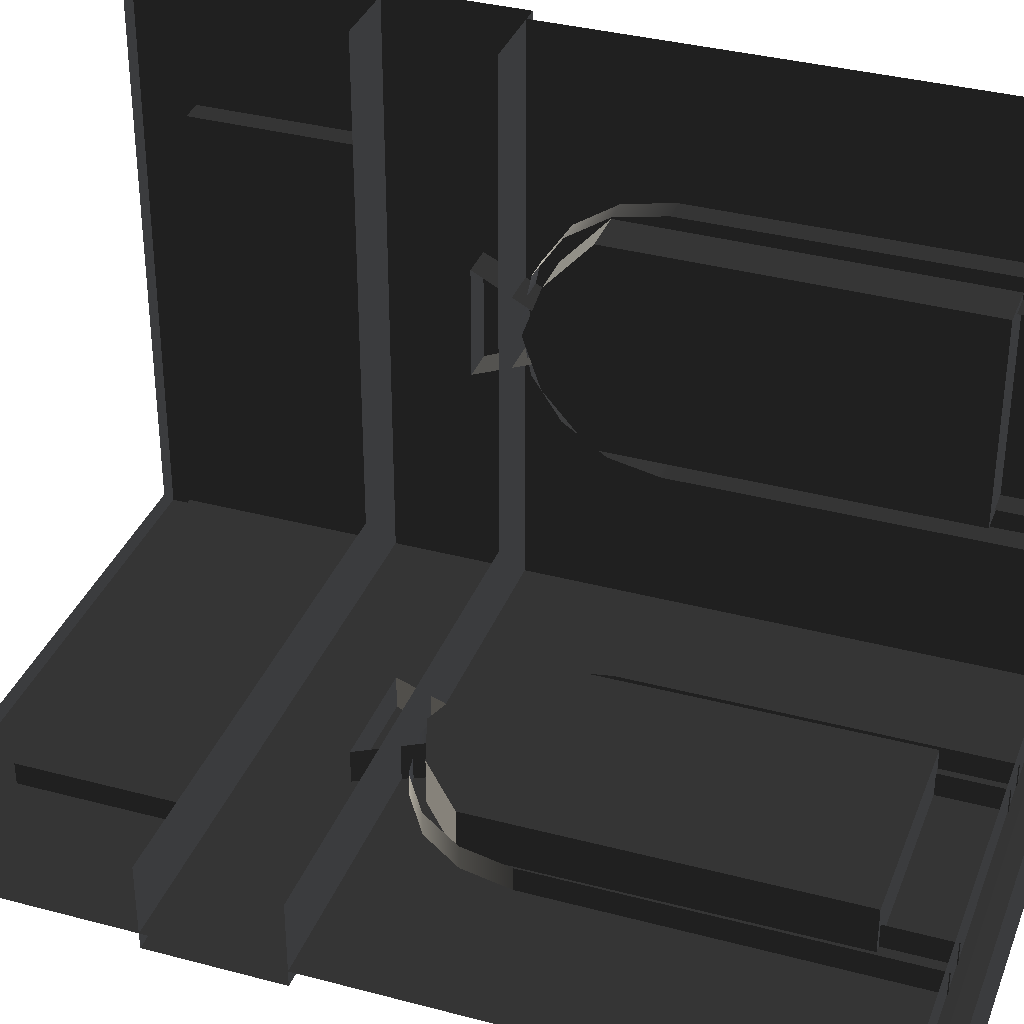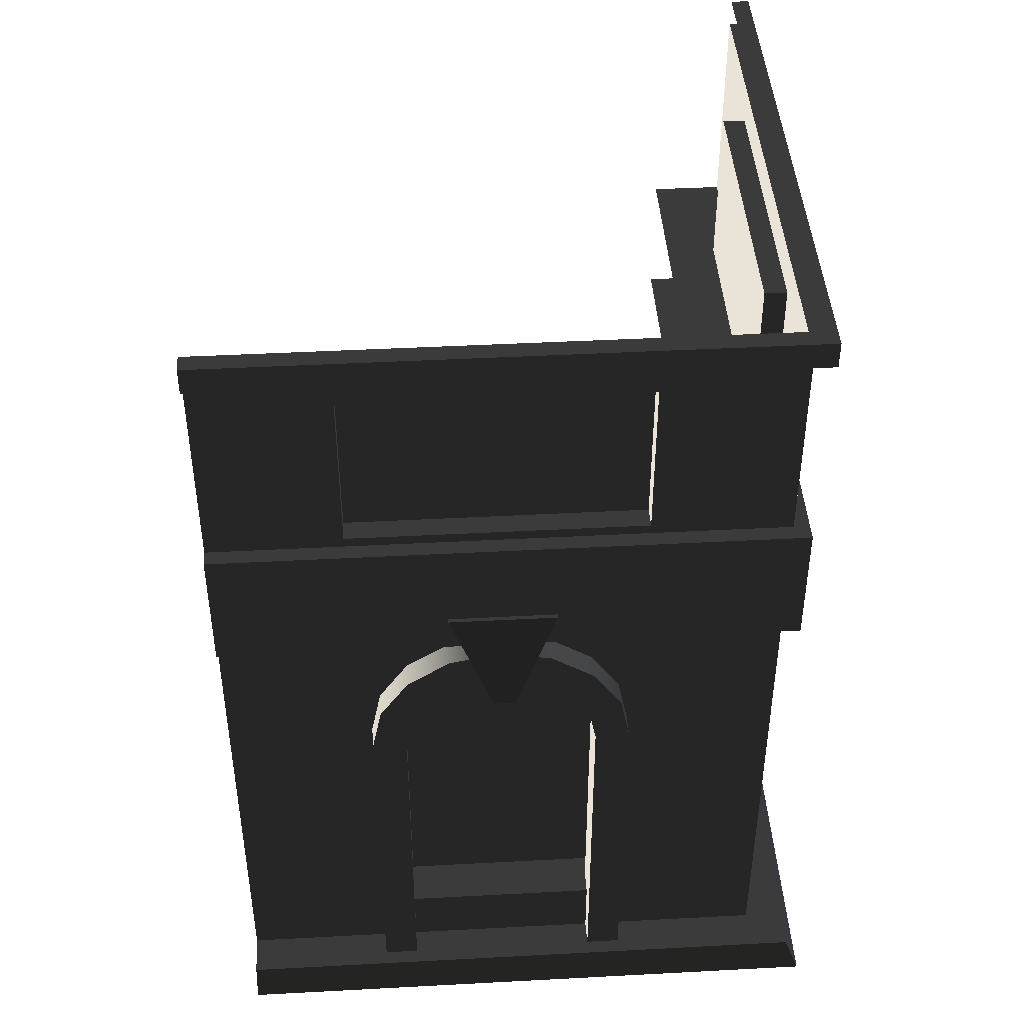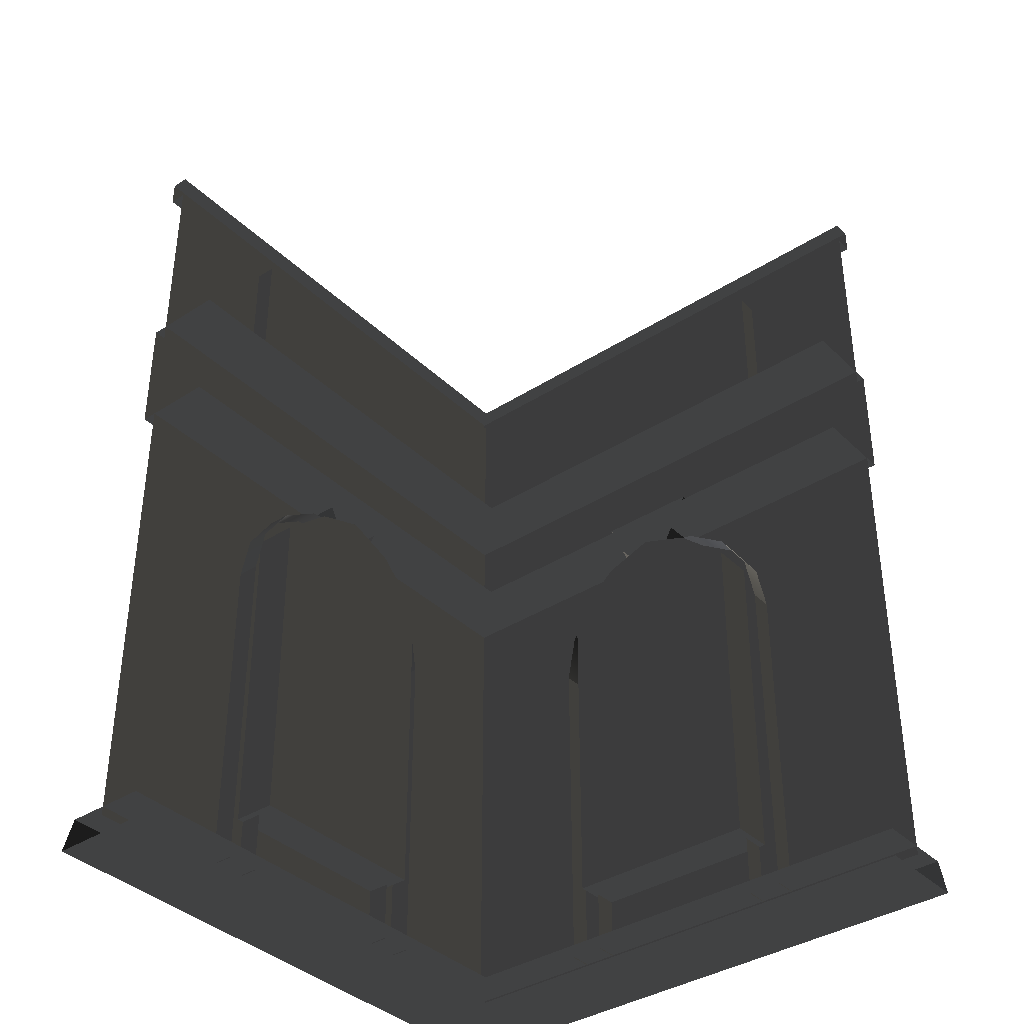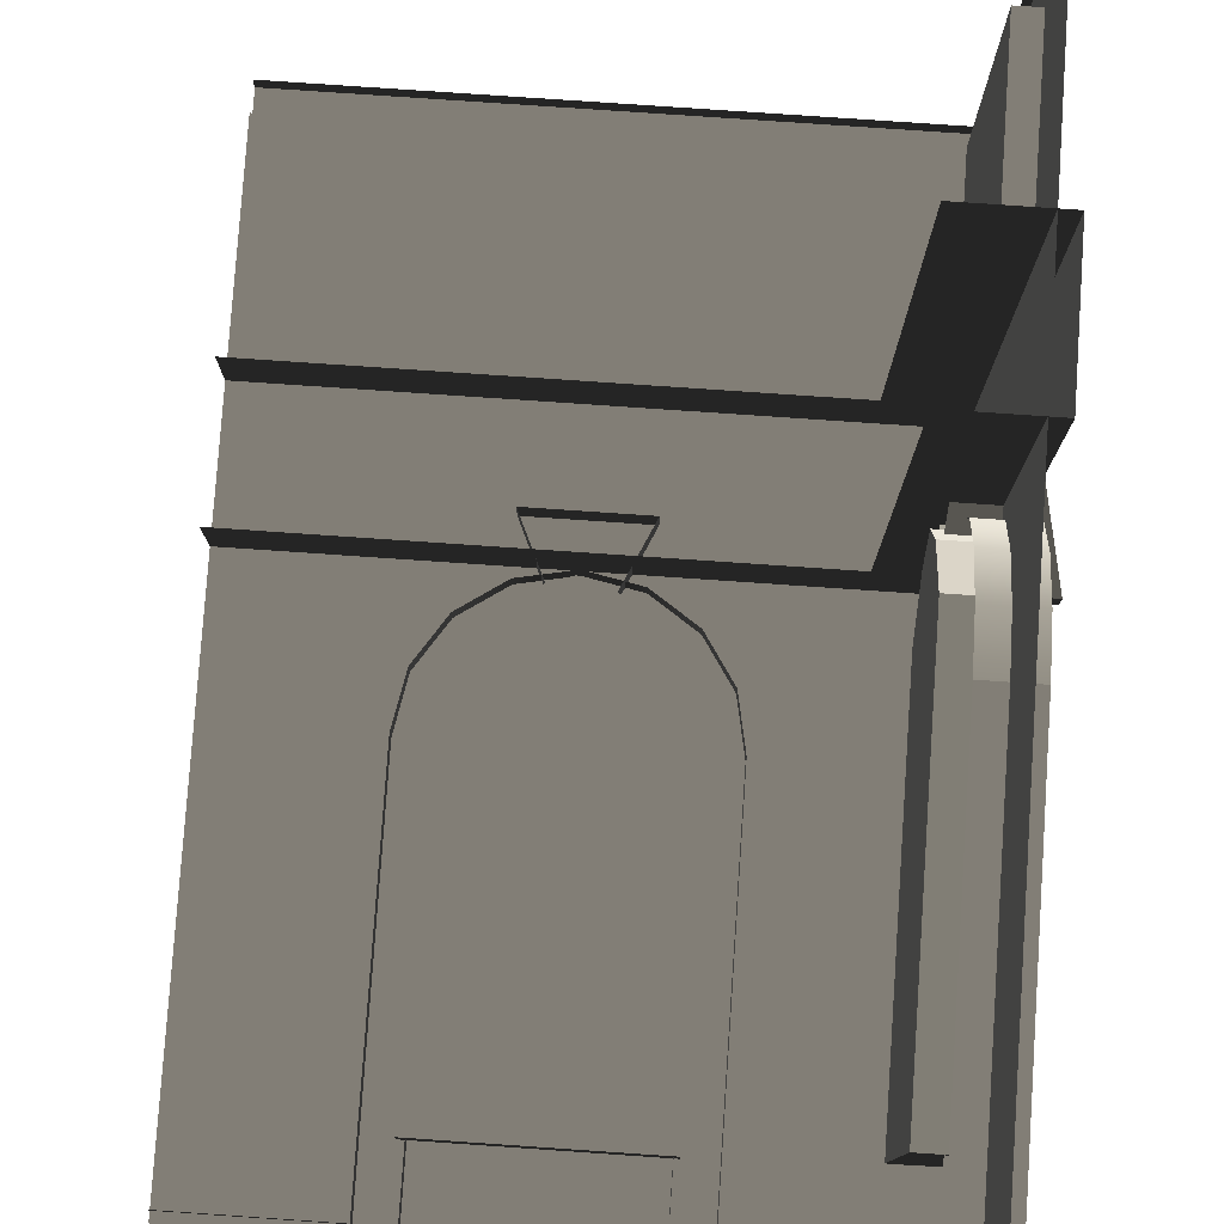
<metadata>
{"format":"obj","ext":"obj","renderer":"f3d","projection":"perspective","resolution":1024,"background":"white","views":[{"elev":35.3,"azim":109.5,"up":"+Y"},{"elev":43.5,"azim":-93.6,"up":"+Z"},{"elev":-37.7,"azim":129.4,"up":"+Z"},{"elev":79.3,"azim":-176.1,"up":"+Y"}]}
</metadata>
<code>
v 65.44 12.7 132.2
v 50.74 12.7 20.22
v 50.96 12.7 119.3
v 79.92 12.7 137.3
v 94.4 12.7 132.2
v 108.9 12.7 119.3
v 108.4 12.7 20.22
v 120.5 6.16 226.1
v 38.55 6.16 179.6
v 38.55 6.16 226.1
v 120.5 6.16 179.6
v 108.4 -8.478e-06 20.22
v 108.9 12.7 119.3
v 108.9 -6.971e-05 119.3
v 108.4 12.7 20.22
v 94.4 -1.397e-05 132.2
v 108.9 12.7 119.3
v 94.4 12.7 132.2
v 108.9 -6.971e-05 119.3
v 50.96 -3.812e-06 119.3
v 50.74 12.7 20.22
v 50.74 -1.732e-05 20.22
v 50.96 12.7 119.3
v 108.4 -8.478e-06 20.22
v 50.74 12.7 20.22
v 108.4 12.7 20.22
v 50.74 -1.732e-05 20.22
v 65.44 -5.612e-05 132.2
v 79.92 12.7 137.3
v 65.44 12.7 132.2
v 79.92 -3.437e-05 137.3
v 79.92 -3.437e-05 137.3
v 94.4 12.7 132.2
v 79.92 12.7 137.3
v 94.4 -1.397e-05 132.2
v 50.96 -3.812e-06 119.3
v 65.44 12.7 132.2
v 50.96 12.7 119.3
v 65.44 -5.612e-05 132.2
v 157.5 -5.073 243.7
v -5.079 -5.073 236.2
v -5.079 -5.073 243.7
v 157.5 -5.073 236.2
v 157.5 -5.849e-05 236.2
v -5.079 -5.073 236.2
v 157.5 -5.073 236.2
v -8.927e-05 -6.241e-05 236.2
v -9.929e-05 -6.141e-05 243.7
v 157.5 -5.073 243.7
v -5.079 -5.073 243.7
v 157.5 -5.749e-05 243.7
v 120.5 -4.476e-05 179.6
v 120.5 6.16 226.1
v 120.5 -3.856e-05 226.1
v 120.5 6.16 179.6
v 120.5 -3.856e-05 226.1
v 38.55 6.16 226.1
v 38.55 -8.274e-05 226.1
v 120.5 6.16 226.1
v 38.55 -8.274e-05 226.1
v 38.55 6.16 179.6
v 38.55 -1.385e-05 179.6
v 38.55 6.16 226.1
v 38.55 -1.385e-05 179.6
v 120.5 6.16 179.6
v 120.5 -4.476e-05 179.6
v 38.55 6.16 179.6
v -4.449 -4.449 140.7
v 157.5 19.69 140.7
v 19.69 19.68 140.7
v 157.5 -4.457 140.7
v 157.5 -4.457 176.7
v 19.68 19.68 176.7
v 157.5 19.69 176.7
v -4.449 -4.449 176.7
v -4.449 -4.449 140.7
v 157.5 -4.457 176.7
v 157.5 -4.457 140.7
v -4.449 -4.449 176.7
v -14.96 -14.96 -5.783
v 157.5 12.86 -5.783
v 12.86 12.86 -5.783
v 157.5 -14.96 -5.783
v -11.26 -11.28 2.568
v 157.5 12.86 2.568
v 157.5 -11.28 2.568
v 12.86 12.86 2.568
v -14.96 -14.96 -5.783
v 157.5 -11.28 2.568
v 157.5 -14.96 -5.783
v -11.26 -11.28 2.568
v 42.32 6.601 102.8
v 45.14 -7.137 116.9
v 42.32 -7.137 102.8
v 45.14 6.601 116.9
v 53.14 -7.137 128.9
v 53.14 6.601 128.9
v 65.13 -7.137 136.9
v 65.13 6.601 136.9
v 65.13 6.601 136.9
v 79.27 -7.137 139.7
v 65.13 -7.137 136.9
v 79.27 6.601 139.7
v 93.41 -7.137 136.9
v 93.41 6.601 136.9
v 105.4 -7.137 128.9
v 105.4 6.601 128.9
v 105.4 6.601 128.9
v 113.4 -7.137 116.9
v 105.4 -7.137 128.9
v 113.4 6.601 116.9
v 116.2 -7.137 102.8
v 116.2 6.601 102.8
v 52.05 -7.137 102.8
v 54.12 6.601 113.2
v 52.05 6.601 102.8
v 54.12 -7.137 113.2
v 60.02 6.601 122
v 60.02 -7.137 122
v 60.02 -7.137 122
v 68.85 6.601 127.9
v 60.02 6.601 122
v 68.85 -7.137 127.9
v 79.27 6.601 130
v 79.27 -7.137 130
v 89.68 6.601 127.9
v 89.68 -7.137 127.9
v 98.51 6.601 122
v 98.51 -7.137 122
v 98.51 -7.137 122
v 104.4 6.601 113.2
v 98.51 6.601 122
v 104.4 -7.137 113.2
v 106.5 6.601 102.8
v 106.5 -7.137 102.8
v 42.32 -7.137 102.8
v 42.32 6.601 2.312
v 42.32 6.601 102.8
v 42.32 -7.137 2.312
v 52.05 6.601 102.8
v 52.05 -7.137 2.312
v 52.05 -7.137 102.8
v 52.05 6.601 2.312
v 42.32 -7.137 2.312
v 52.05 -7.137 102.8
v 52.05 -7.137 2.312
v 42.32 -7.137 102.8
v 54.12 -7.137 113.2
v 45.14 -7.137 116.9
v 60.02 -7.137 122
v 53.14 -7.137 128.9
v 68.85 -7.137 127.9
v 65.13 -7.137 136.9
v 79.27 -7.137 130
v 79.27 -7.137 139.7
v 89.68 -7.137 127.9
v 93.41 -7.137 136.9
v 98.51 -7.137 122
v 105.4 -7.137 128.9
v 104.4 -7.137 113.2
v 113.4 -7.137 116.9
v 106.5 -7.137 102.8
v 116.2 -7.137 102.8
v 106.5 -7.137 2.312
v 116.2 -7.137 2.312
v 116.2 6.601 102.8
v 116.2 -7.137 2.312
v 116.2 -7.137 102.8
v 116.2 6.601 2.312
v 106.5 -7.137 102.8
v 106.5 6.601 2.312
v 106.5 6.601 102.8
v 106.5 -7.137 2.312
v 75.45 11.42 125.2
v 81.53 -12.49 125.2
v 81.53 11.42 125.2
v 75.45 -12.49 125.2
v 63.52 -5.674 151.6
v 93.47 9.08 151.6
v 93.47 -5.674 151.6
v 63.52 9.08 151.6
v 63.52 -5.674 151.6
v 81.53 -12.49 125.2
v 75.45 -12.49 125.2
v 93.47 -5.674 151.6
v 81.53 -12.49 125.2
v 93.47 9.08 151.6
v 81.53 11.42 125.2
v 93.47 -5.674 151.6
v 75.45 11.42 125.2
v 63.52 -5.674 151.6
v 75.45 -12.49 125.2
v 63.52 9.08 151.6
v 12.7 50.74 20.22
v 12.7 65.44 132.2
v 12.7 50.96 119.3
v 12.7 79.92 137.3
v 12.7 94.4 132.2
v 12.7 108.9 119.3
v 12.7 108.4 20.22
v 6.159 120.5 226.1
v 6.159 38.55 179.6
v 6.159 120.5 179.6
v 6.16 38.55 226.1
v -0.0001096 108.4 20.22
v 12.7 108.9 119.3
v 12.7 108.4 20.22
v -9.202e-05 108.9 119.3
v -8.81e-05 94.4 132.2
v 12.7 108.9 119.3
v -9.202e-05 108.9 119.3
v 12.7 94.4 132.2
v -0.0001579 50.96 119.3
v 12.7 50.74 20.22
v 12.7 50.96 119.3
v -2.569e-05 50.74 20.22
v -0.0001096 108.4 20.22
v 12.7 50.74 20.22
v -2.569e-05 50.74 20.22
v 12.7 108.4 20.22
v -4.595e-05 65.44 132.2
v 12.7 79.92 137.3
v -7.381e-05 79.92 137.3
v 12.7 65.44 132.2
v -7.381e-05 79.92 137.3
v 12.7 94.4 132.2
v -8.81e-05 94.4 132.2
v 12.7 79.92 137.3
v -0.0001579 50.96 119.3
v 12.7 65.44 132.2
v -4.595e-05 65.44 132.2
v 12.7 50.96 119.3
v -5.073 157.5 243.7
v -5.079 -5.073 236.2
v -5.073 157.5 236.2
v -5.079 -5.073 243.7
v -0.0001683 157.5 236.2
v -5.079 -5.073 236.2
v -8.927e-05 -6.241e-05 236.2
v -5.073 157.5 236.2
v -9.929e-05 -6.141e-05 243.7
v -5.073 157.5 243.7
v -0.0001783 157.5 243.7
v -5.079 -5.073 243.7
v -3.903e-05 120.5 179.6
v 6.159 120.5 226.1
v 6.159 120.5 179.6
v -0.000101 120.5 226.1
v -0.000101 120.5 226.1
v 6.16 38.55 226.1
v 6.159 120.5 226.1
v -0.0001319 38.55 226.1
v -0.0001319 38.55 226.1
v 6.159 38.55 179.6
v 6.16 38.55 226.1
v -6.994e-05 38.55 179.6
v -6.994e-05 38.55 179.6
v 6.159 120.5 179.6
v 6.159 38.55 179.6
v -3.903e-05 120.5 179.6
v -4.449 -4.449 140.7
v 19.68 157.5 140.7
v -4.457 157.5 140.7
v 19.69 19.68 140.7
v -4.449 -4.449 176.7
v 19.68 157.5 176.7
v 19.68 19.68 176.7
v -4.457 157.5 176.7
v -4.449 -4.449 140.7
v -4.457 157.5 176.7
v -4.449 -4.449 176.7
v -4.457 157.5 140.7
v -14.96 -14.96 -5.783
v 12.86 157.5 -5.783
v -14.96 157.5 -5.783
v 12.86 12.86 -5.783
v -11.26 -11.28 2.568
v 12.86 157.5 2.568
v 12.86 12.86 2.568
v -11.28 157.5 2.568
v -14.96 -14.96 -5.783
v -11.28 157.5 2.568
v -11.26 -11.28 2.568
v -14.96 157.5 -5.783
v -7.137 45.14 116.9
v 6.601 42.32 102.8
v -7.137 42.32 102.8
v 6.601 45.14 116.9
v -7.137 53.14 128.9
v 6.601 53.14 128.9
v -7.137 65.13 136.9
v 6.601 65.13 136.9
v -7.137 79.27 139.7
v 6.601 65.13 136.9
v -7.137 65.13 136.9
v 6.601 79.27 139.7
v -7.137 93.41 136.9
v 6.601 93.41 136.9
v -7.137 105.4 128.9
v 6.601 105.4 128.9
v -7.137 113.4 116.9
v 6.601 105.4 128.9
v -7.137 105.4 128.9
v 6.601 113.4 116.9
v -7.137 116.2 102.8
v 6.601 116.2 102.8
v 6.601 54.12 113.2
v -7.137 52.05 102.8
v 6.601 52.05 102.8
v -7.137 54.12 113.2
v 6.601 60.02 122
v -7.137 60.02 122
v 6.601 68.85 127.9
v -7.137 60.02 122
v 6.601 60.02 122
v -7.137 68.85 127.9
v 6.601 79.27 130
v -7.137 79.27 130
v 6.601 89.68 127.9
v -7.137 89.68 127.9
v 6.601 98.51 122
v -7.137 98.51 122
v 6.601 104.4 113.2
v -7.137 98.51 122
v 6.601 98.51 122
v -7.137 104.4 113.2
v 6.601 106.5 102.8
v -7.137 106.5 102.8
v -7.137 42.32 102.8
v 6.601 42.32 2.312
v -7.137 42.32 2.312
v 6.601 42.32 102.8
v 6.601 52.05 102.8
v -7.137 52.05 2.312
v 6.601 52.05 2.312
v -7.137 52.05 102.8
v -7.137 52.05 102.8
v -7.137 42.32 2.312
v -7.137 52.05 2.312
v -7.137 42.32 102.8
v -7.137 54.12 113.2
v -7.137 45.14 116.9
v -7.137 60.02 122
v -7.137 53.14 128.9
v -7.137 68.85 127.9
v -7.137 65.13 136.9
v -7.137 79.27 130
v -7.137 79.27 139.7
v -7.137 89.68 127.9
v -7.137 93.41 136.9
v -7.137 98.51 122
v -7.137 105.4 128.9
v -7.137 104.4 113.2
v -7.137 113.4 116.9
v -7.137 106.5 102.8
v -7.137 116.2 102.8
v -7.137 106.5 2.312
v -7.137 116.2 2.312
v 6.601 116.2 102.8
v -7.137 116.2 2.312
v 6.601 116.2 2.312
v -7.137 116.2 102.8
v -7.137 106.5 102.8
v 6.601 106.5 2.312
v -7.137 106.5 2.312
v 6.601 106.5 102.8
v 11.42 75.45 125.2
v -12.49 81.53 125.2
v -12.49 75.45 125.2
v 11.42 81.53 125.2
v -5.674 63.52 151.6
v 9.08 93.47 151.6
v 9.08 63.52 151.6
v -5.674 93.47 151.6
v -5.674 63.52 151.6
v -12.49 81.53 125.2
v -5.674 93.47 151.6
v -12.49 75.45 125.2
v -12.49 81.53 125.2
v 9.08 93.47 151.6
v -5.674 93.47 151.6
v 11.42 81.53 125.2
v 11.42 75.45 125.2
v -5.674 63.52 151.6
v 9.08 63.52 151.6
v -12.49 75.45 125.2
v -0.0001346 -7.29e-05 157.5
v -0.0001319 38.55 226.1
v -8.927e-05 -6.241e-05 236.2
v -0.0001683 157.5 236.2
v -0.000101 120.5 226.1
v -6.994e-05 38.55 179.6
v -3.903e-05 120.5 179.6
v -6.344e-05 157.5 157.5
v -7.381e-05 79.92 137.3
v -4.595e-05 65.44 132.2
v -0.0001579 50.96 119.3
v -7.509e-05 -1.877e-05 6.933e-06
v -2.569e-05 50.74 20.22
v -0.0001541 157.5 1.37e-05
v -0.0001096 108.4 20.22
v -8.81e-05 94.4 132.2
v -9.202e-05 108.9 119.3
v 38.55 -8.274e-05 226.1
v -0.0001346 -7.29e-05 157.5
v -8.927e-05 -6.241e-05 236.2
v 157.5 -5.849e-05 236.2
v 120.5 -3.856e-05 226.1
v 38.55 -1.385e-05 179.6
v 120.5 -4.476e-05 179.6
v 157.5 -6.897e-05 157.5
v 79.92 -3.437e-05 137.3
v 65.44 -5.612e-05 132.2
v 50.96 -3.812e-06 119.3
v -7.509e-05 -1.877e-05 6.933e-06
v 50.74 -1.732e-05 20.22
v 157.5 -1.485e-05 2.251e-05
v 108.4 -8.478e-06 20.22
v 94.4 -1.397e-05 132.2
v 108.9 -6.971e-05 119.3
g B1_TopFloorCorner_7225_2
f 1 3 2
f 4 1 2
f 5 4 2
f 6 5 2
f 7 6 2
f 8 10 9
f 9 11 8
f 12 14 13
f 13 15 12
f 16 18 17
f 17 19 16
f 20 22 21
f 21 23 20
f 24 26 25
f 25 27 24
f 28 30 29
f 29 31 28
f 32 34 33
f 33 35 32
f 36 38 37
f 37 39 36
f 40 42 41
f 41 43 40
f 44 46 45
f 45 47 44
f 48 50 49
f 49 51 48
f 52 54 53
f 53 55 52
f 56 58 57
f 57 59 56
f 60 62 61
f 61 63 60
f 64 66 65
f 65 67 64
f 68 70 69
f 69 71 68
f 72 74 73
f 73 75 72
f 76 78 77
f 77 79 76
f 80 82 81
f 81 83 80
f 84 86 85
f 85 87 84
f 88 90 89
f 89 91 88
f 92 94 93
f 93 95 92
f 95 93 96
f 96 97 95
f 97 96 98
f 98 99 97
f 100 102 101
f 101 103 100
f 103 101 104
f 104 105 103
f 105 104 106
f 106 107 105
f 108 110 109
f 109 111 108
f 111 109 112
f 112 113 111
f 114 116 115
f 115 117 114
f 117 115 118
f 118 119 117
f 120 122 121
f 121 123 120
f 123 121 124
f 124 125 123
f 125 124 126
f 126 127 125
f 127 126 128
f 128 129 127
f 130 132 131
f 131 133 130
f 133 131 134
f 134 135 133
f 136 138 137
f 137 139 136
f 140 142 141
f 141 143 140
f 144 146 145
f 145 147 144
f 147 145 148
f 148 149 147
f 149 148 150
f 150 151 149
f 151 150 152
f 152 153 151
f 153 152 154
f 154 155 153
f 155 154 156
f 156 157 155
f 157 156 158
f 158 159 157
f 159 158 160
f 160 161 159
f 161 160 162
f 162 163 161
f 163 162 164
f 164 165 163
f 166 168 167
f 167 169 166
f 170 172 171
f 171 173 170
f 174 176 175
f 175 177 174
f 178 180 179
f 179 181 178
f 182 184 183
f 183 185 182
f 186 188 187
f 187 189 186
f 190 192 191
f 191 193 190
f 194 196 195
f 194 195 197
f 194 197 198
f 194 198 199
f 200 194 199
f 201 203 202
f 202 204 201
f 205 207 206
f 206 208 205
f 209 211 210
f 210 212 209
f 213 215 214
f 214 216 213
f 217 219 218
f 218 220 217
f 221 223 222
f 222 224 221
f 225 227 226
f 226 228 225
f 229 231 230
f 230 232 229
f 233 235 234
f 234 236 233
f 237 239 238
f 238 240 237
f 241 243 242
f 242 244 241
f 245 247 246
f 246 248 245
f 249 251 250
f 250 252 249
f 253 255 254
f 254 256 253
f 257 259 258
f 258 260 257
f 261 263 262
f 262 264 261
f 265 267 266
f 266 268 265
f 269 271 270
f 270 272 269
f 273 275 274
f 274 276 273
f 277 279 278
f 278 280 277
f 281 283 282
f 282 284 281
f 285 287 286
f 286 288 285
f 289 285 288
f 288 290 289
f 291 289 290
f 290 292 291
f 293 295 294
f 294 296 293
f 297 293 296
f 296 298 297
f 299 297 298
f 298 300 299
f 301 303 302
f 302 304 301
f 305 301 304
f 304 306 305
f 307 309 308
f 308 310 307
f 311 307 310
f 310 312 311
f 313 315 314
f 314 316 313
f 317 313 316
f 316 318 317
f 319 317 318
f 318 320 319
f 321 319 320
f 320 322 321
f 323 325 324
f 324 326 323
f 327 323 326
f 326 328 327
f 329 331 330
f 330 332 329
f 333 335 334
f 334 336 333
f 337 339 338
f 338 340 337
f 341 337 340
f 340 342 341
f 343 341 342
f 342 344 343
f 345 343 344
f 344 346 345
f 347 345 346
f 346 348 347
f 349 347 348
f 348 350 349
f 351 349 350
f 350 352 351
f 353 351 352
f 352 354 353
f 355 353 354
f 354 356 355
f 357 355 356
f 356 358 357
f 359 361 360
f 360 362 359
f 363 365 364
f 364 366 363
f 367 369 368
f 368 370 367
f 371 373 372
f 372 374 371
f 375 377 376
f 376 378 375
f 379 381 380
f 380 382 379
f 383 385 384
f 384 386 383
f 387 389 388
f 388 389 390
f 390 391 388
f 388 392 387
f 393 391 390
f 387 392 393
f 390 394 393
f 393 394 387
f 394 395 387
f 395 396 387
f 396 397 387
f 398 387 397
f 397 399 398
f 400 398 399
f 399 401 400
f 394 400 401
f 402 395 394
f 401 403 394
f 394 403 402
f 404 406 405
f 407 406 404
f 404 408 407
f 405 409 404
f 407 408 410
f 410 409 405
f 410 411 407
f 405 411 410
f 411 405 412
f 405 413 412
f 405 414 413
f 414 405 415
f 415 416 414
f 416 415 417
f 417 418 416
f 418 417 411
f 411 412 419
f 411 420 418
f 419 420 411

</code>
